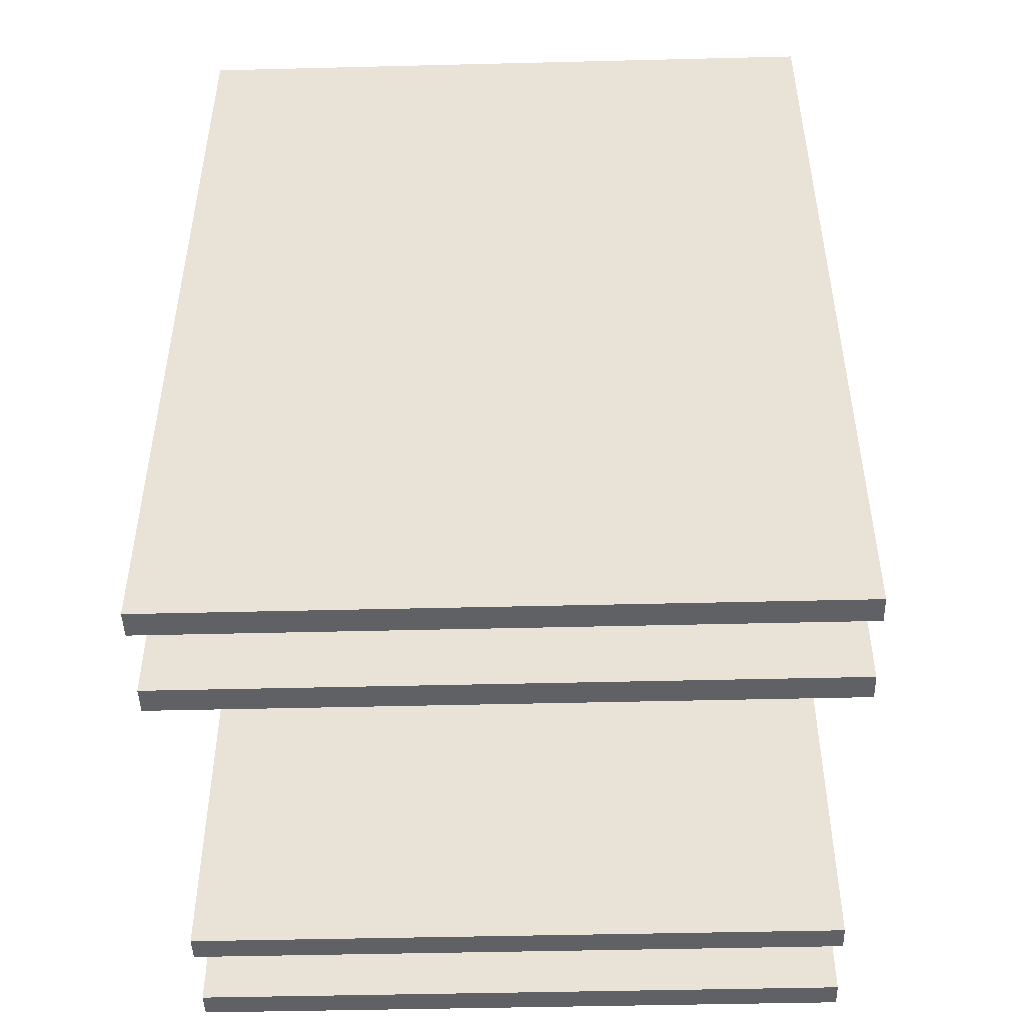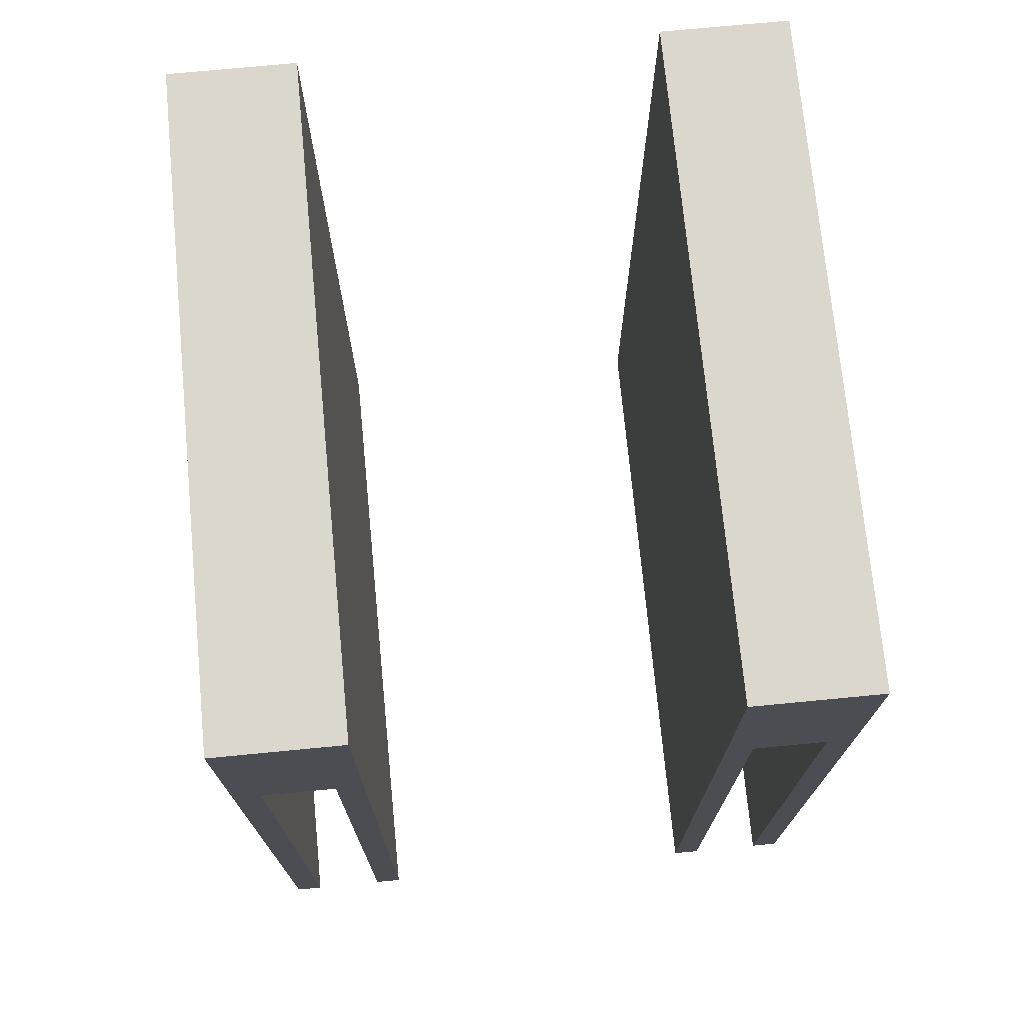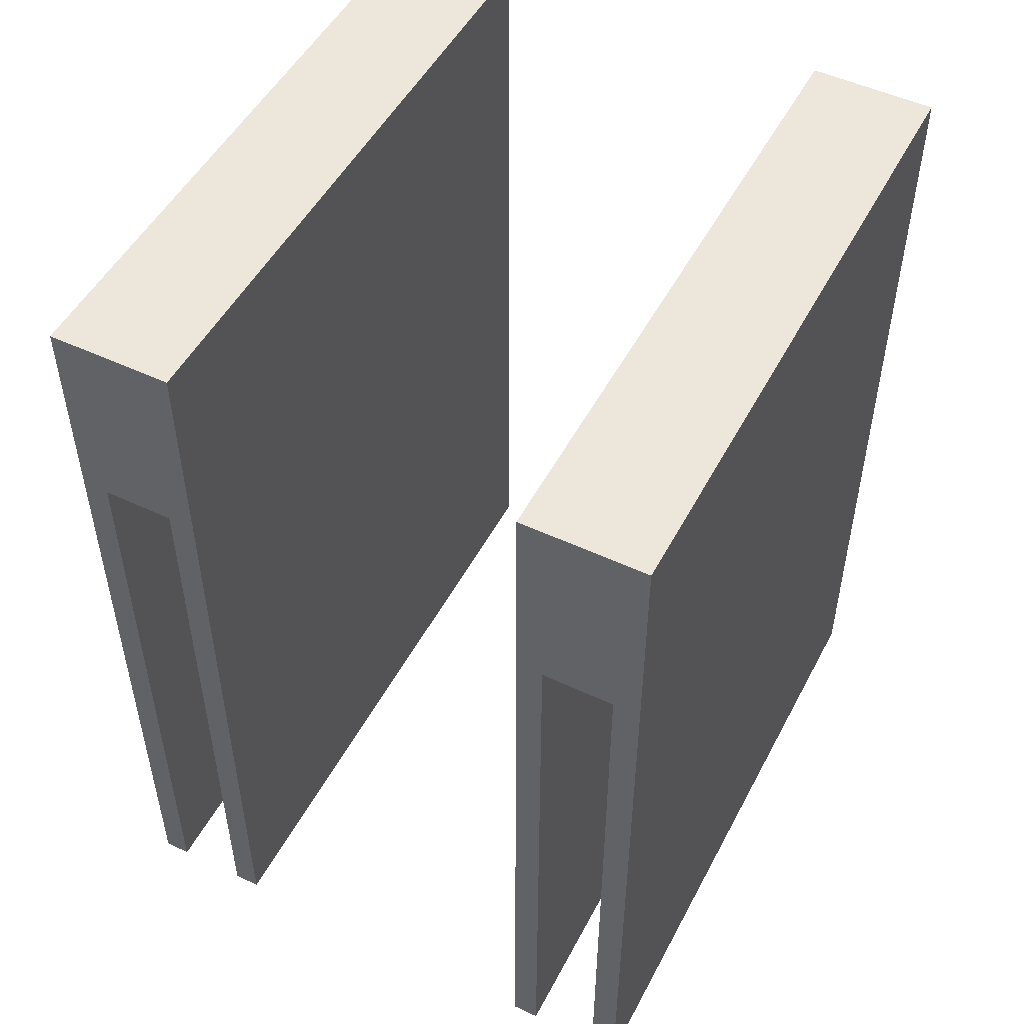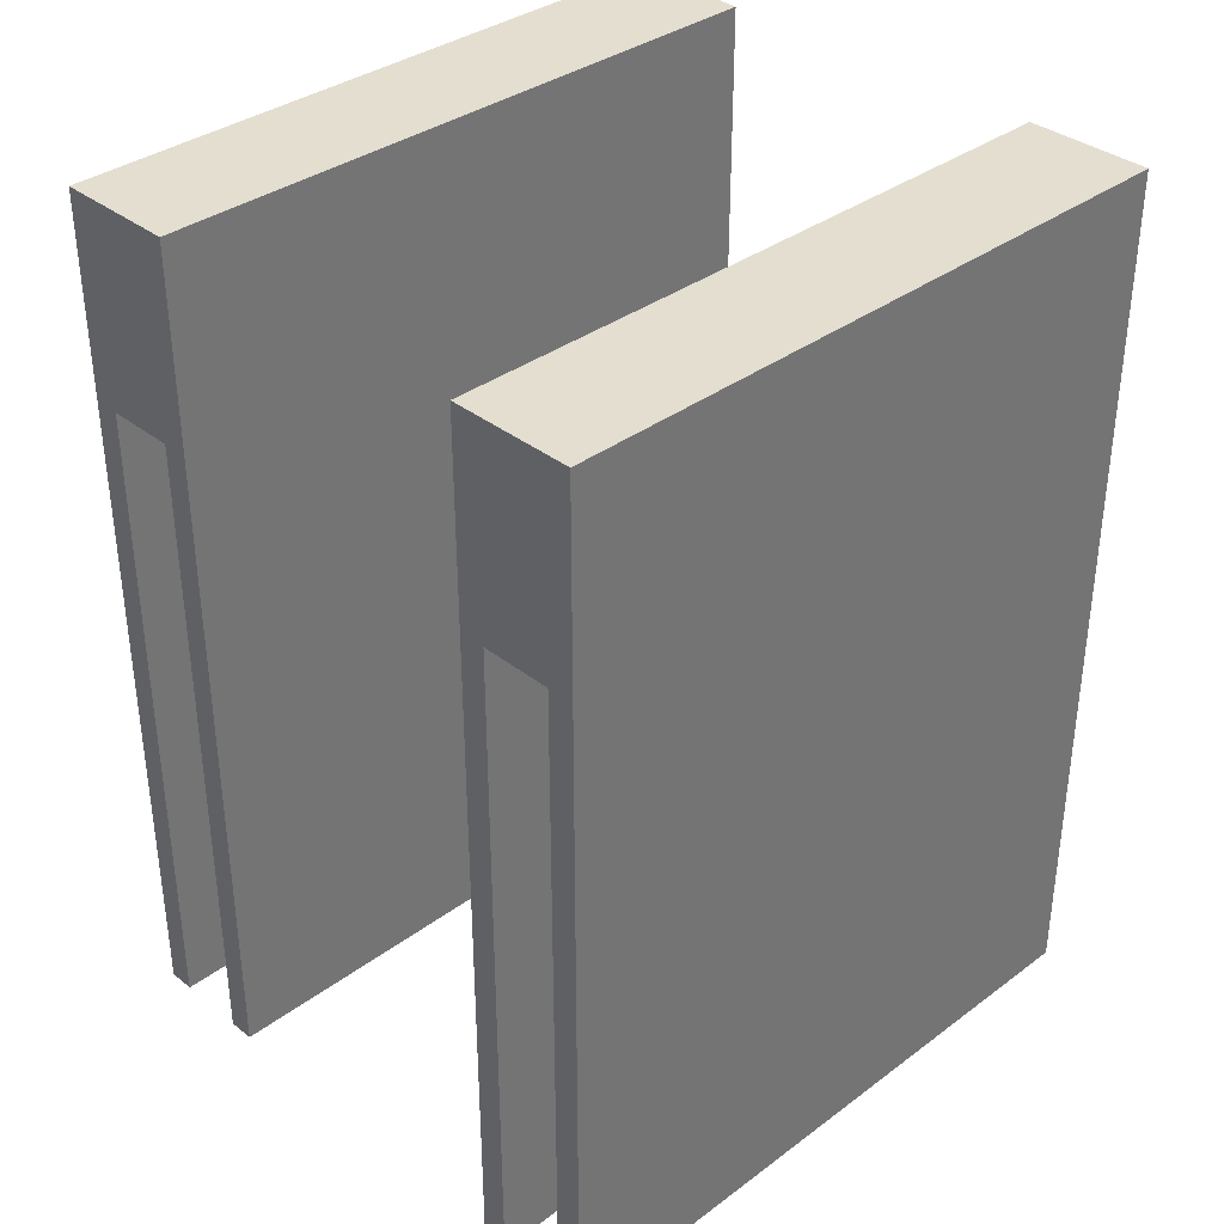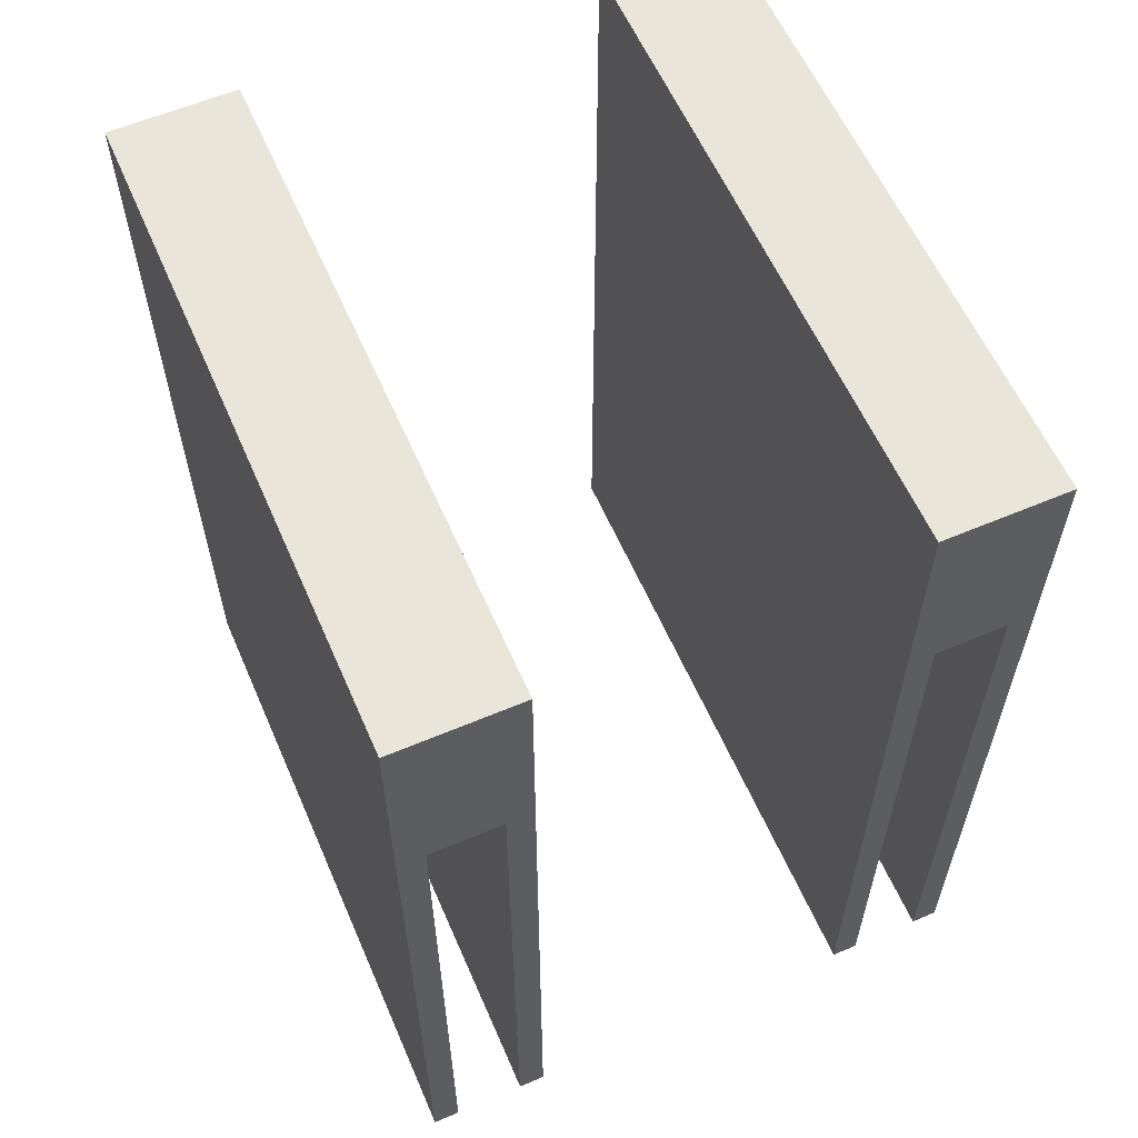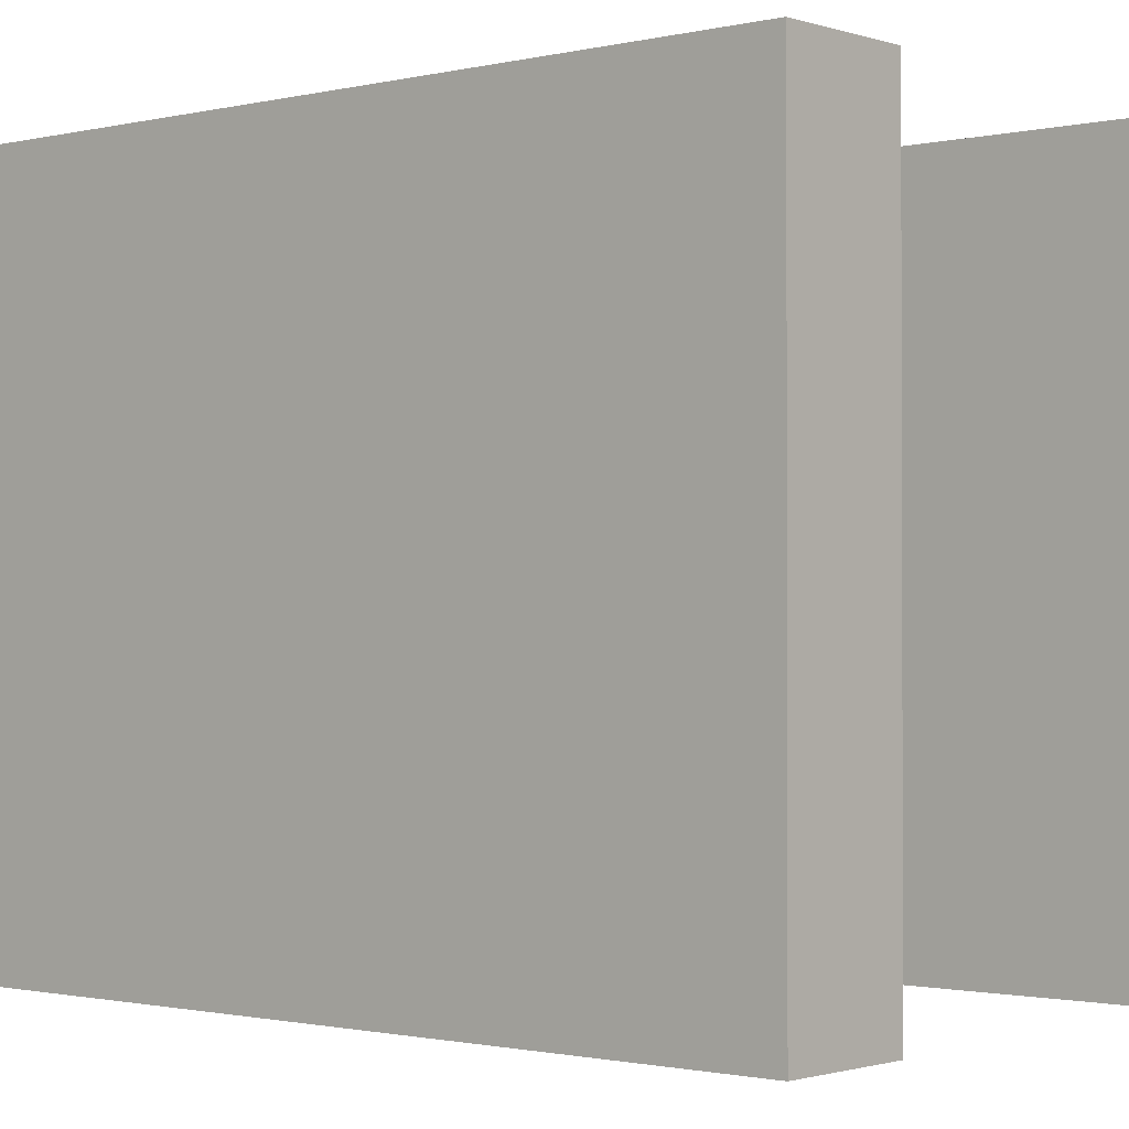
<metadata>
{"format":"obj","ext":"obj","renderer":"f3d","projection":"perspective","resolution":1024,"background":"white","views":[{"elev":-47.1,"azim":91.6,"up":"+Z"},{"elev":73.0,"azim":174.5,"up":"+Z"},{"elev":50.6,"azim":-152.8,"up":"+Z"},{"elev":35.7,"azim":45.8,"up":"+Z"},{"elev":59.7,"azim":156.5,"up":"+Z"},{"elev":-1.2,"azim":-49.1,"up":"+Y"}]}
</metadata>
<code>
v -2483 2.367e+04 3912
v -2483 2.404e+04 3912
v -2483 2.404e+04 4407
v -2483 2.367e+04 4407
v -2483 2.367e+04 4407
v -2483 2.404e+04 4407
v -2413 2.404e+04 4407
v -2413 2.367e+04 4407
v -2413 2.367e+04 4407
v -2413 2.404e+04 4407
v -2413 2.404e+04 3912
v -2413 2.367e+04 3912
v -2413 2.367e+04 3912
v -2413 2.404e+04 3912
v -2428 2.404e+04 3912
v -2428 2.367e+04 3912
v -2428 2.367e+04 3912
v -2428 2.404e+04 3912
v -2428 2.404e+04 4292
v -2428 2.367e+04 4292
v -2428 2.367e+04 4292
v -2428 2.404e+04 4292
v -2468 2.404e+04 4292
v -2468 2.367e+04 4292
v -2468 2.367e+04 4292
v -2468 2.404e+04 4292
v -2468 2.404e+04 3912
v -2468 2.367e+04 3912
v -2468 2.367e+04 3912
v -2468 2.404e+04 3912
v -2483 2.404e+04 3912
v -2483 2.367e+04 3912
v -2483 2.367e+04 3912
v -2483 2.367e+04 4407
v -2413 2.367e+04 4407
v -2413 2.367e+04 3912
v -2428 2.367e+04 3912
v -2428 2.367e+04 4292
v -2468 2.367e+04 4292
v -2468 2.367e+04 3912
v -2483 2.404e+04 4407
v -2483 2.404e+04 3912
v -2468 2.404e+04 3912
v -2468 2.404e+04 4292
v -2428 2.404e+04 4292
v -2428 2.404e+04 3912
v -2413 2.404e+04 3912
v -2413 2.404e+04 4407
v -2218 2.367e+04 3912
v -2218 2.404e+04 3912
v -2218 2.404e+04 4407
v -2218 2.367e+04 4407
v -2218 2.367e+04 4407
v -2218 2.404e+04 4407
v -2148 2.404e+04 4407
v -2148 2.367e+04 4407
v -2148 2.367e+04 4407
v -2148 2.404e+04 4407
v -2148 2.404e+04 3912
v -2148 2.367e+04 3912
v -2148 2.367e+04 3912
v -2148 2.404e+04 3912
v -2163 2.404e+04 3912
v -2163 2.367e+04 3912
v -2163 2.367e+04 3912
v -2163 2.404e+04 3912
v -2163 2.404e+04 4292
v -2163 2.367e+04 4292
v -2163 2.367e+04 4292
v -2163 2.404e+04 4292
v -2203 2.404e+04 4292
v -2203 2.367e+04 4292
v -2203 2.367e+04 4292
v -2203 2.404e+04 4292
v -2203 2.404e+04 3912
v -2203 2.367e+04 3912
v -2203 2.367e+04 3912
v -2203 2.404e+04 3912
v -2218 2.404e+04 3912
v -2218 2.367e+04 3912
v -2218 2.367e+04 3912
v -2218 2.367e+04 4407
v -2148 2.367e+04 4407
v -2148 2.367e+04 3912
v -2163 2.367e+04 3912
v -2163 2.367e+04 4292
v -2203 2.367e+04 4292
v -2203 2.367e+04 3912
v -2218 2.404e+04 4407
v -2218 2.404e+04 3912
v -2203 2.404e+04 3912
v -2203 2.404e+04 4292
v -2163 2.404e+04 4292
v -2163 2.404e+04 3912
v -2148 2.404e+04 3912
v -2148 2.404e+04 4407
f 95 94 96
f 94 93 96
f 93 92 96
f 91 90 92
f 90 89 92
f 92 89 96
f 83 86 84
f 86 85 84
f 83 87 86
f 83 82 87
f 87 82 88
f 82 81 88
f 79 77 80
f 79 78 77
f 75 73 76
f 75 74 73
f 71 69 72
f 71 70 69
f 67 65 68
f 67 66 65
f 63 61 64
f 63 62 61
f 59 57 60
f 59 58 57
f 55 53 56
f 55 54 53
f 51 49 52
f 51 50 49
f 47 46 48
f 46 45 48
f 45 44 48
f 43 42 44
f 42 41 44
f 44 41 48
f 35 38 36
f 38 37 36
f 35 39 38
f 35 34 39
f 39 34 40
f 34 33 40
f 31 29 32
f 31 30 29
f 27 25 28
f 27 26 25
f 23 21 24
f 23 22 21
f 19 17 20
f 19 18 17
f 15 13 16
f 15 14 13
f 11 9 12
f 11 10 9
f 7 5 8
f 7 6 5
f 3 1 4
f 3 2 1

</code>
